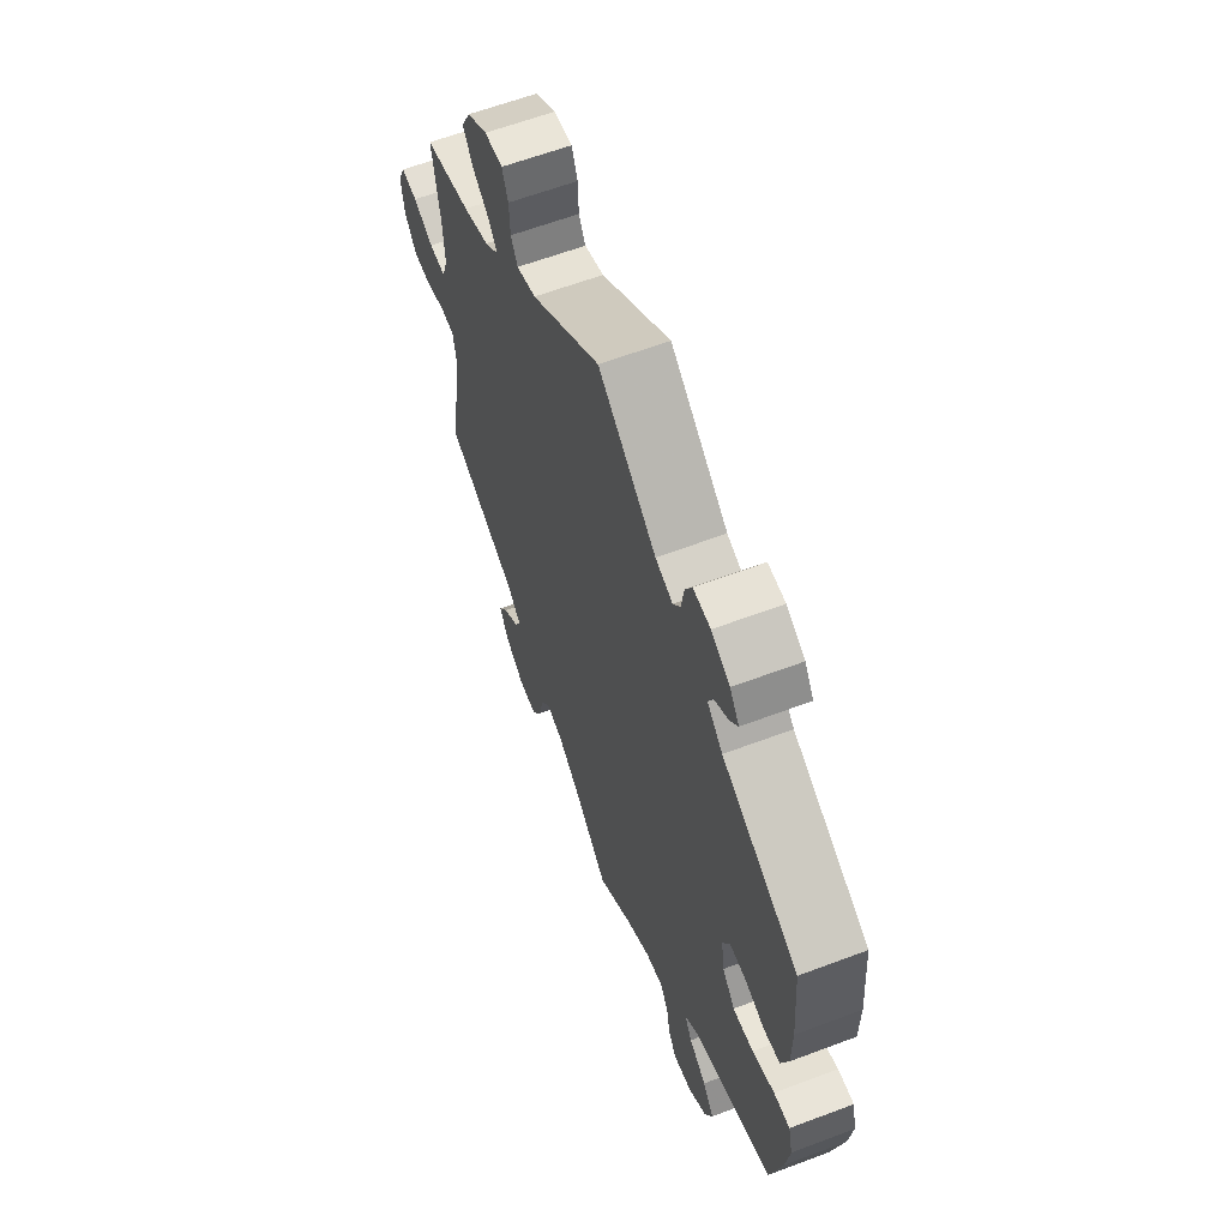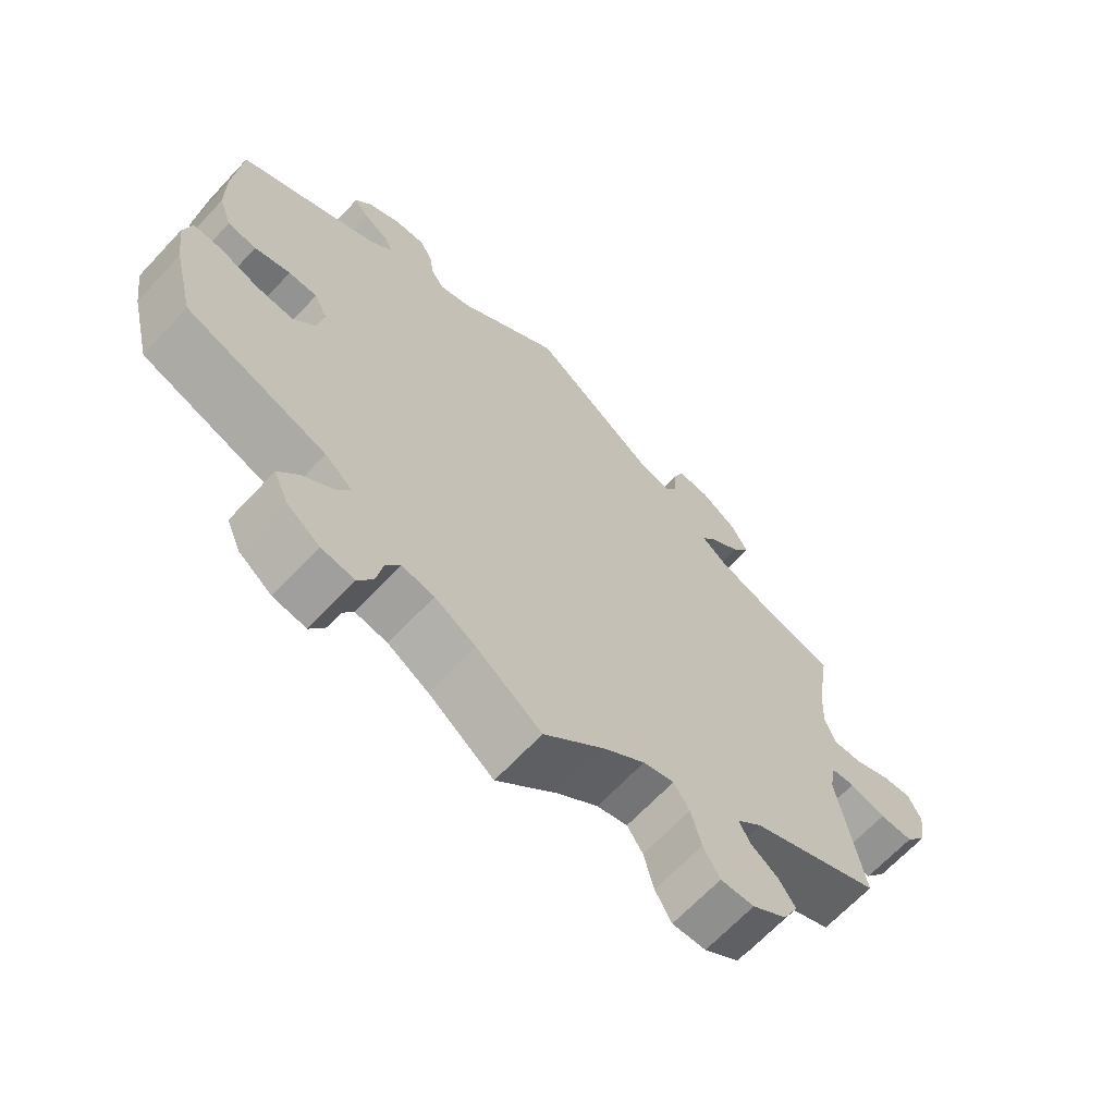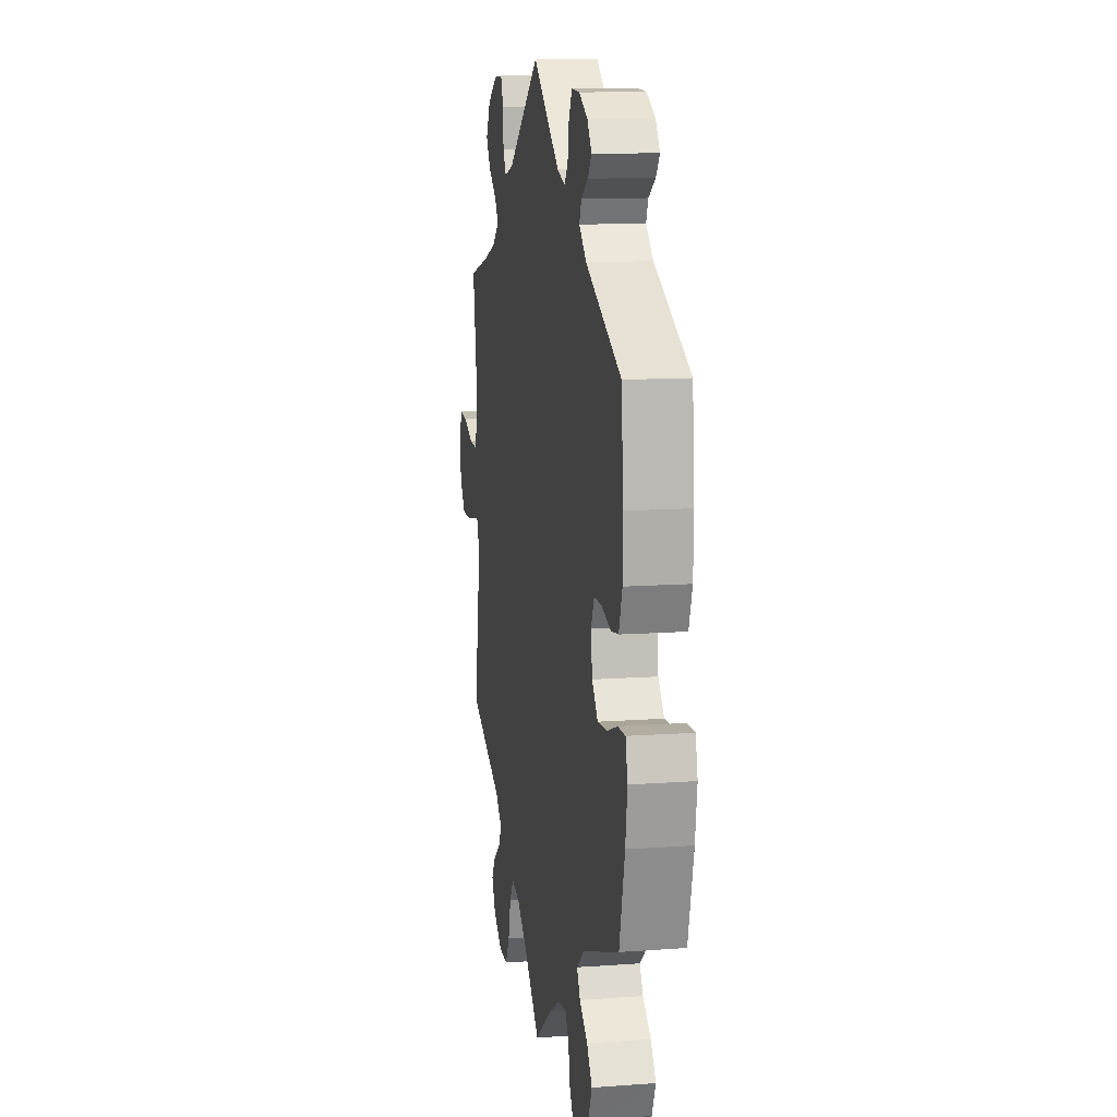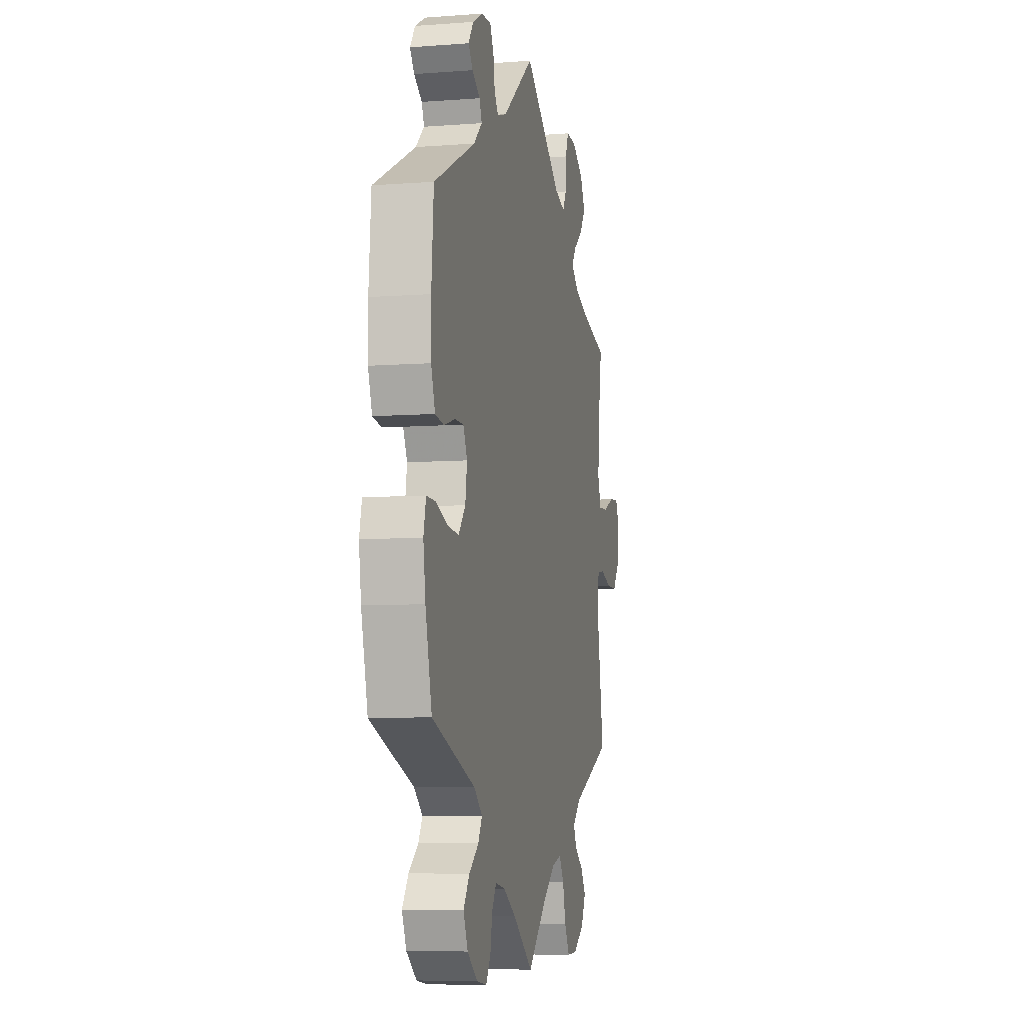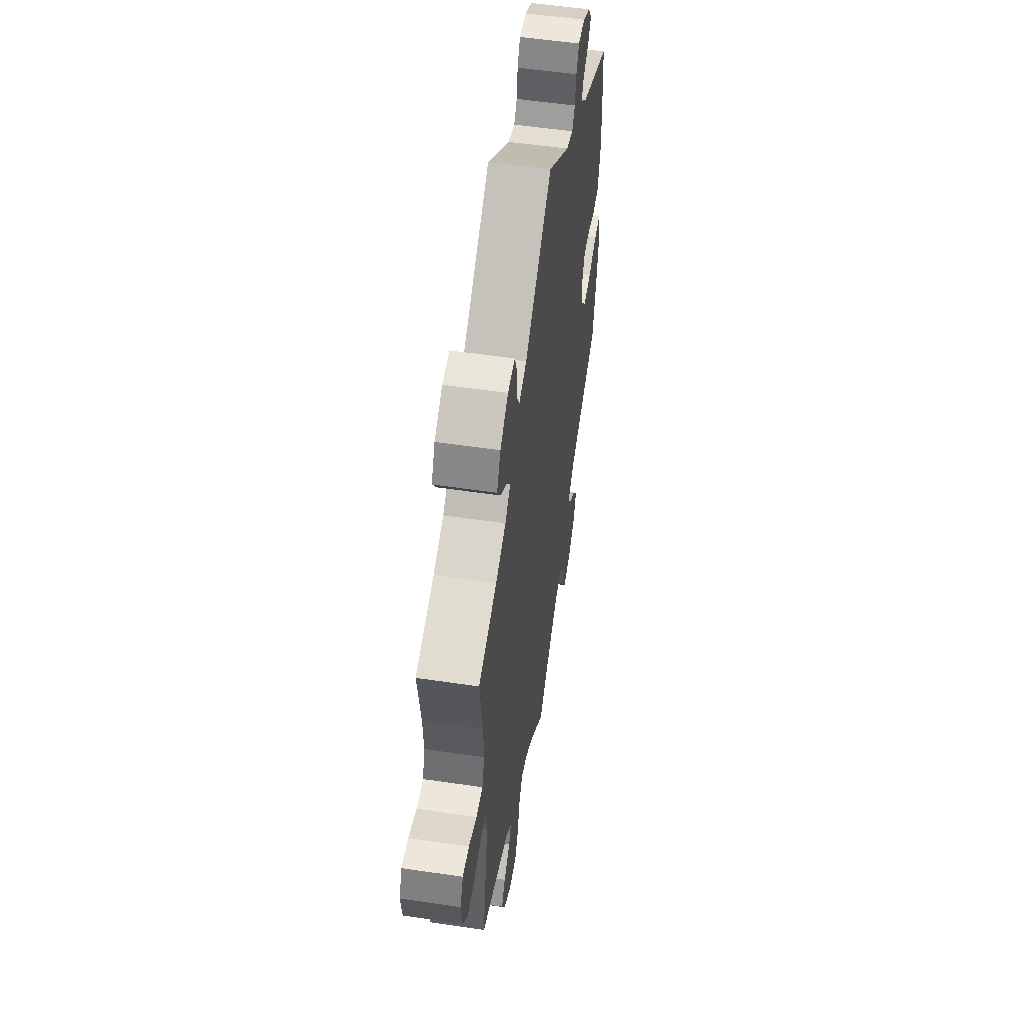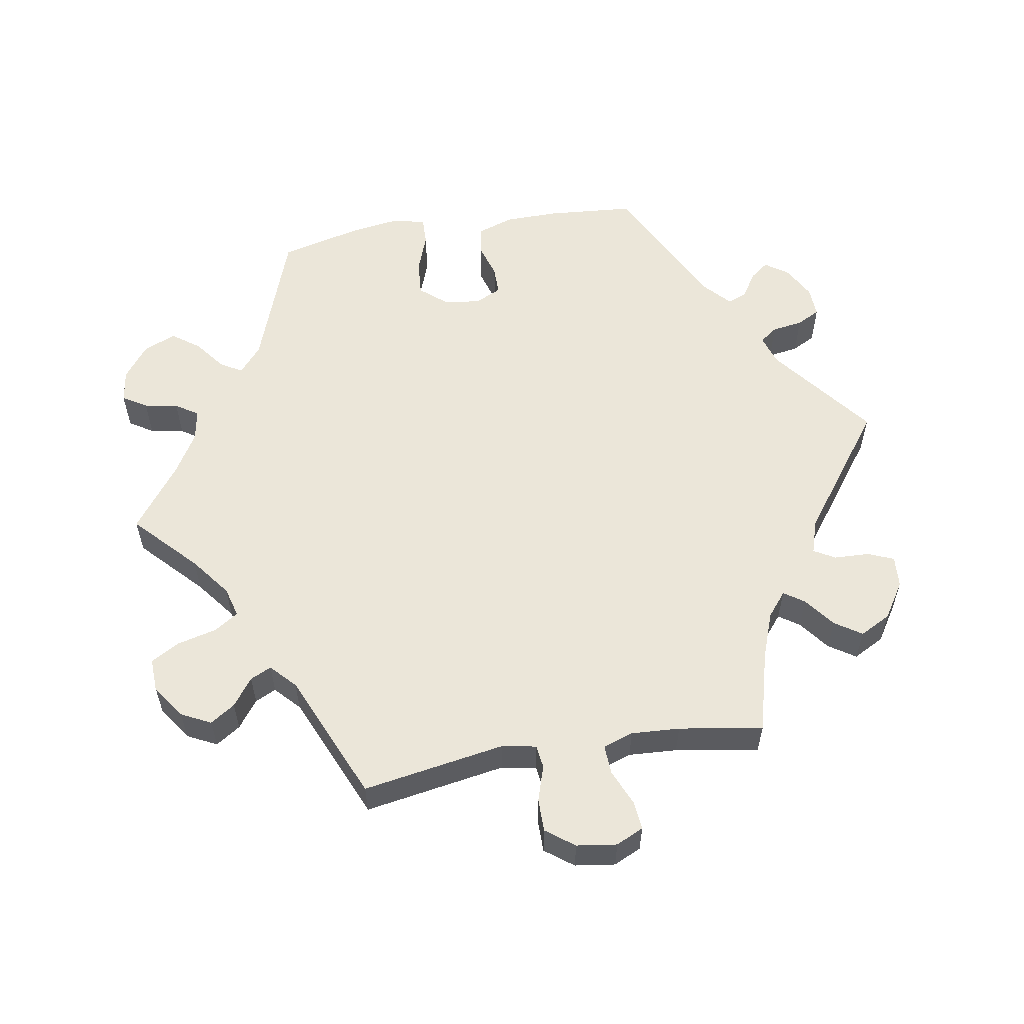
<metadata>
{"format":"obj","ext":"obj","renderer":"f3d","projection":"perspective","resolution":1024,"background":"white","views":[{"elev":61.6,"azim":69.0,"up":"+Z"},{"elev":-66.6,"azim":136.9,"up":"+Z"},{"elev":11.9,"azim":80.1,"up":"+Z"},{"elev":-7.2,"azim":102.4,"up":"+Z"},{"elev":53.7,"azim":-81.0,"up":"+Z"},{"elev":57.1,"azim":-99.6,"up":"+Y"}]}
</metadata>
<code>
v -0.385 0.07 0.32
v -0.32 0.07 0.344
v -0.286 0.07 0.372
v -0.306 0.07 0.401
v -0.349 0.07 0.434
v -0.374 0.07 0.472
v -0.351 0.07 0.516
v -0.3 0.07 0.549
v -0.255 0.07 0.552
v -0.24 0.07 0.515
v -0.238 0.07 0.465
v -0.221 0.07 0.435
v -0.173 0.07 0.45
v -0.001 0.07 0.578
v 0.143 0.07 0.466
v 0.186 0.07 0.452
v 0.204 0.07 0.477
v 0.211 0.07 0.521
v 0.228 0.07 0.554
v 0.271 0.07 0.552
v 0.317 0.07 0.527
v 0.34 0.07 0.494
v 0.32 0.07 0.468
v 0.284 0.07 0.445
v 0.273 0.07 0.418
v 0.311 0.07 0.383
v 0.5 0.07 0.289
v 0.51 0.07 0.163
v 0.509 0.07 0.088
v 0.491 0.07 0.036
v 0.451 0.07 0.03
v 0.401 0.07 0.045
v 0.361 0.07 0.045
v 0.343 0.07 0.007
v 0.351 0.07 -0.045
v 0.382 0.07 -0.082
v 0.433 0.07 -0.078
v 0.488 0.07 -0.058
v 0.528 0.07 -0.057
v 0.539 0.07 -0.103
v 0.529 0.07 -0.172
v 0.5 0.07 -0.289
v 0.304 0.07 -0.359
v 0.266 0.07 -0.391
v 0.284 0.07 -0.422
v 0.327 0.07 -0.455
v 0.355 0.07 -0.494
v 0.335 0.07 -0.54
v 0.289 0.07 -0.575
v 0.243 0.07 -0.582
v 0.222 0.07 -0.548
v 0.213 0.07 -0.5
v 0.193 0.07 -0.468
v 0.148 0.07 -0.476
v 0.091 0.07 -0.51
v 0 0.07 -0.578
v -0.086 0.07 -0.496
v -0.142 0.07 -0.453
v -0.185 0.07 -0.441
v -0.207 0.07 -0.475
v -0.221 0.07 -0.531
v -0.244 0.07 -0.572
v -0.291 0.07 -0.57
v -0.339 0.07 -0.537
v -0.36 0.07 -0.495
v -0.337 0.07 -0.46
v -0.298 0.07 -0.431
v -0.284 0.07 -0.401
v -0.319 0.07 -0.368
v -0.501 0.07 -0.289
v -0.467 0.07 -0.087
v -0.476 0.07 -0.038
v -0.509 0.07 -0.034
v -0.559 0.07 -0.05
v -0.606 0.07 -0.05
v -0.636 0.07 -0.01
v -0.644 0.07 0.047
v -0.626 0.07 0.086
v -0.585 0.07 0.082
v -0.534 0.07 0.06
v -0.493 0.07 0.058
v -0.478 0.07 0.101
v -0.482 0.07 0.17
v -0.501 0.07 0.289
v -0.385 0 0.32
v -0.32 0 0.344
v -0.286 0 0.372
v -0.306 0 0.401
v -0.349 0 0.434
v -0.374 0 0.472
v -0.351 0 0.516
v -0.3 0 0.549
v -0.255 0 0.552
v -0.24 0 0.515
v -0.238 0 0.465
v -0.221 0 0.435
v -0.173 0 0.45
v -0.001 0 0.578
v 0.143 0 0.466
v 0.186 0 0.452
v 0.204 0 0.477
v 0.211 0 0.521
v 0.228 0 0.554
v 0.271 0 0.552
v 0.317 0 0.527
v 0.34 0 0.494
v 0.32 0 0.468
v 0.284 0 0.445
v 0.273 0 0.418
v 0.311 0 0.383
v 0.5 0 0.289
v 0.51 0 0.163
v 0.509 0 0.088
v 0.491 0 0.036
v 0.451 0 0.03
v 0.401 0 0.045
v 0.361 0 0.045
v 0.343 0 0.007
v 0.351 0 -0.045
v 0.382 0 -0.082
v 0.433 0 -0.078
v 0.488 0 -0.058
v 0.528 0 -0.057
v 0.539 0 -0.103
v 0.529 0 -0.172
v 0.5 0 -0.289
v 0.304 0 -0.359
v 0.266 0 -0.391
v 0.284 0 -0.422
v 0.327 0 -0.455
v 0.355 0 -0.494
v 0.335 0 -0.54
v 0.289 0 -0.575
v 0.243 0 -0.582
v 0.222 0 -0.548
v 0.213 0 -0.5
v 0.193 0 -0.468
v 0.148 0 -0.476
v 0.091 0 -0.51
v 0 0 -0.578
v -0.086 0 -0.496
v -0.142 0 -0.453
v -0.185 0 -0.441
v -0.207 0 -0.475
v -0.221 0 -0.531
v -0.244 0 -0.572
v -0.291 0 -0.57
v -0.339 0 -0.537
v -0.36 0 -0.495
v -0.337 0 -0.46
v -0.298 0 -0.431
v -0.284 0 -0.401
v -0.319 0 -0.368
v -0.501 0 -0.289
v -0.467 0 -0.087
v -0.476 0 -0.038
v -0.509 0 -0.034
v -0.559 0 -0.05
v -0.606 0 -0.05
v -0.636 0 -0.01
v -0.644 0 0.047
v -0.626 0 0.086
v -0.585 0 0.082
v -0.534 0 0.06
v -0.493 0 0.058
v -0.478 0 0.101
v -0.482 0 0.17
v -0.501 0 0.289
f 83 84 1
f 82 83 1 2
f 81 82 2 3
f 77 78 79 80
f 77 80 81
f 76 77 81
f 73 74 75 76
f 72 73 76 81
f 71 72 81 3
f 69 70 71 3
f 64 65 66 67
f 64 67 68
f 63 64 68
f 60 61 62 63
f 59 60 63 68
f 58 59 68 69
f 55 56 57
f 54 55 57 58
f 53 54 58 69
f 49 50 51 52
f 49 52 53
f 48 49 53
f 45 46 47 48
f 44 45 48 53
f 40 41 42 43
f 40 43 44
f 37 38 39 40
f 36 37 40 44
f 35 36 44 53
f 29 30 31 32
f 29 32 33
f 26 27 28 29
f 25 26 29 33
f 21 22 23 24
f 21 24 25
f 20 21 25
f 17 18 19 20
f 16 17 20 25
f 15 16 25 33
f 13 14 15 33
f 8 9 10 11
f 8 11 12
f 7 8 12
f 4 5 6 7
f 3 4 7 12
f 34 35 53 69
f 13 33 34 69
f 3 12 13 69
f 85 168 167
f 86 85 167 166
f 87 86 166 165
f 164 163 162 161
f 165 164 161
f 165 161 160
f 160 159 158 157
f 165 160 157 156
f 87 165 156 155
f 87 155 154 153
f 151 150 149 148
f 152 151 148
f 152 148 147
f 147 146 145 144
f 152 147 144 143
f 153 152 143 142
f 141 140 139
f 142 141 139 138
f 153 142 138 137
f 136 135 134 133
f 137 136 133
f 137 133 132
f 132 131 130 129
f 137 132 129 128
f 127 126 125 124
f 128 127 124
f 124 123 122 121
f 128 124 121 120
f 137 128 120 119
f 116 115 114 113
f 117 116 113
f 113 112 111 110
f 117 113 110 109
f 108 107 106 105
f 109 108 105
f 109 105 104
f 104 103 102 101
f 109 104 101 100
f 117 109 100 99
f 117 99 98 97
f 95 94 93 92
f 96 95 92
f 96 92 91
f 91 90 89 88
f 96 91 88 87
f 153 137 119 118
f 153 118 117 97
f 153 97 96 87
f 1 85 86 2
f 2 86 87 3
f 3 87 88 4
f 4 88 89 5
f 5 89 90 6
f 6 90 91 7
f 7 91 92 8
f 8 92 93 9
f 9 93 94 10
f 10 94 95 11
f 11 95 96 12
f 12 96 97 13
f 13 97 98 14
f 14 98 99 15
f 15 99 100 16
f 16 100 101 17
f 17 101 102 18
f 18 102 103 19
f 19 103 104 20
f 20 104 105 21
f 21 105 106 22
f 22 106 107 23
f 23 107 108 24
f 24 108 109 25
f 25 109 110 26
f 26 110 111 27
f 27 111 112 28
f 28 112 113 29
f 29 113 114 30
f 30 114 115 31
f 31 115 116 32
f 32 116 117 33
f 33 117 118 34
f 34 118 119 35
f 35 119 120 36
f 36 120 121 37
f 37 121 122 38
f 38 122 123 39
f 39 123 124 40
f 40 124 125 41
f 41 125 126 42
f 42 126 127 43
f 43 127 128 44
f 44 128 129 45
f 45 129 130 46
f 46 130 131 47
f 47 131 132 48
f 48 132 133 49
f 49 133 134 50
f 50 134 135 51
f 51 135 136 52
f 52 136 137 53
f 53 137 138 54
f 54 138 139 55
f 55 139 140 56
f 56 140 141 57
f 57 141 142 58
f 58 142 143 59
f 59 143 144 60
f 60 144 145 61
f 61 145 146 62
f 62 146 147 63
f 63 147 148 64
f 64 148 149 65
f 65 149 150 66
f 66 150 151 67
f 67 151 152 68
f 68 152 153 69
f 69 153 154 70
f 70 154 155 71
f 71 155 156 72
f 72 156 157 73
f 73 157 158 74
f 74 158 159 75
f 75 159 160 76
f 76 160 161 77
f 77 161 162 78
f 78 162 163 79
f 79 163 164 80
f 80 164 165 81
f 81 165 166 82
f 82 166 167 83
f 83 167 168 84
f 84 168 85 1

</code>
